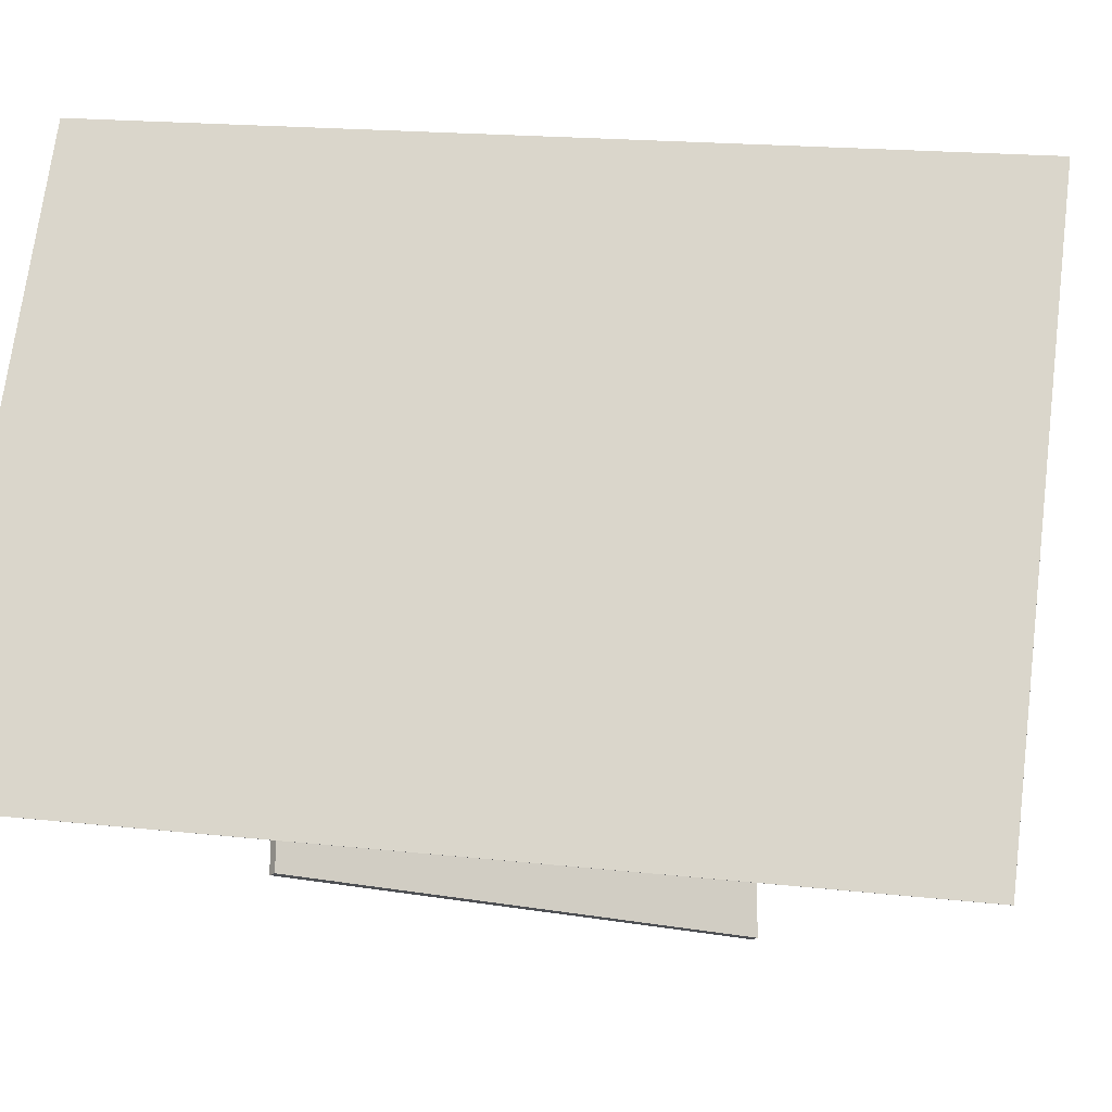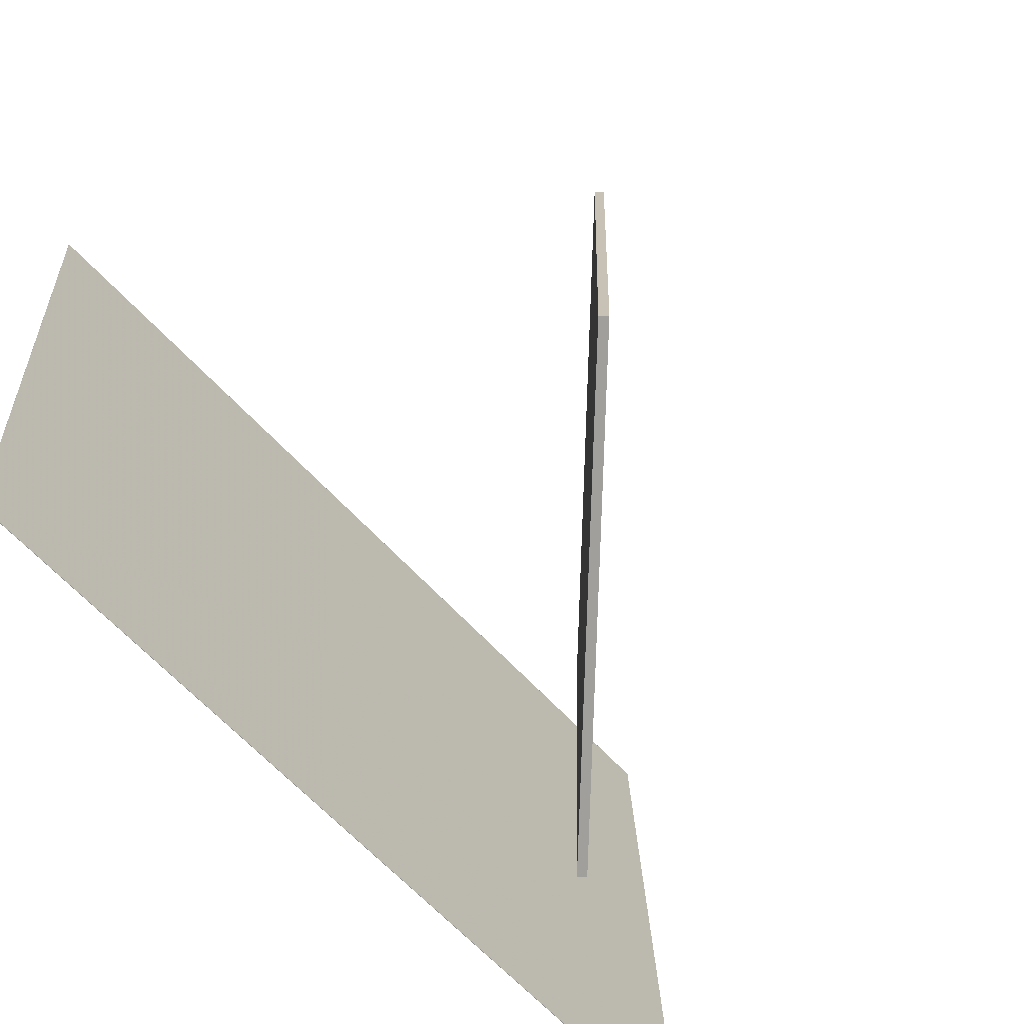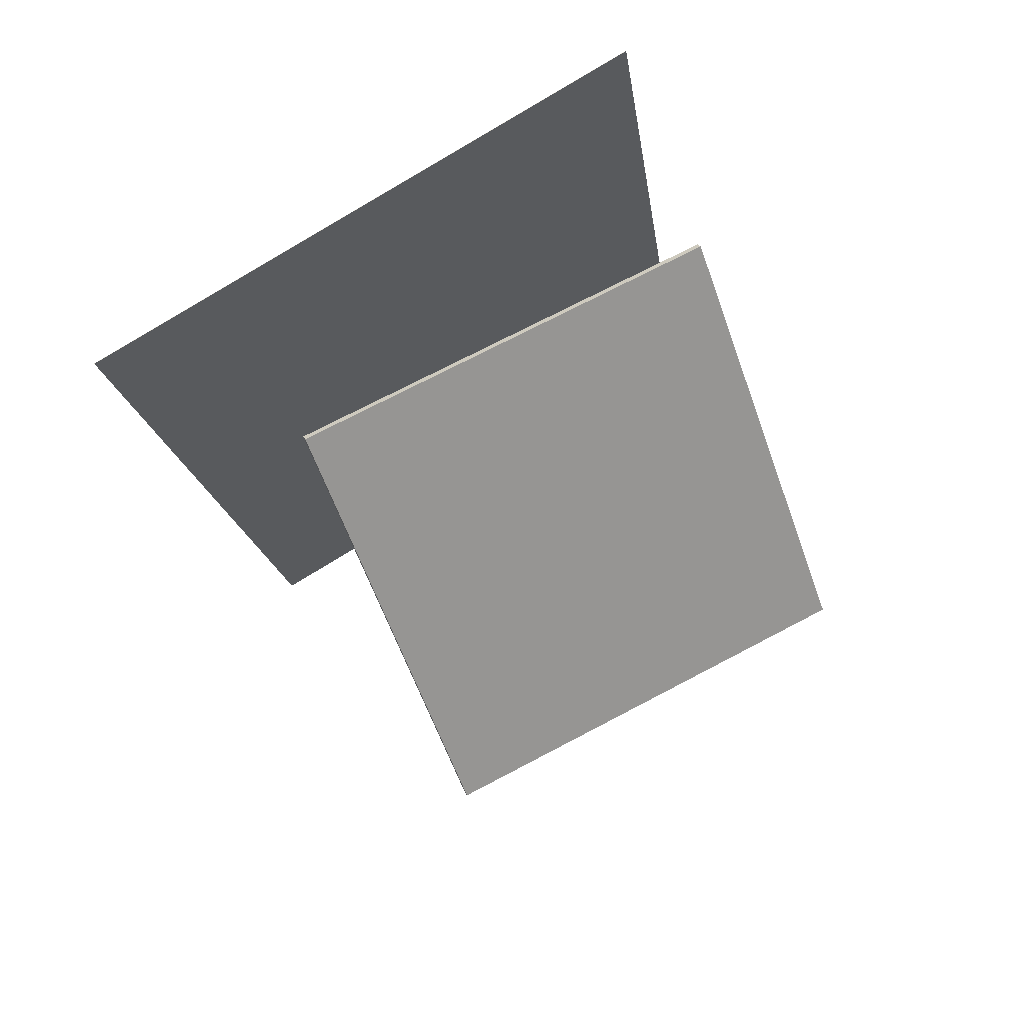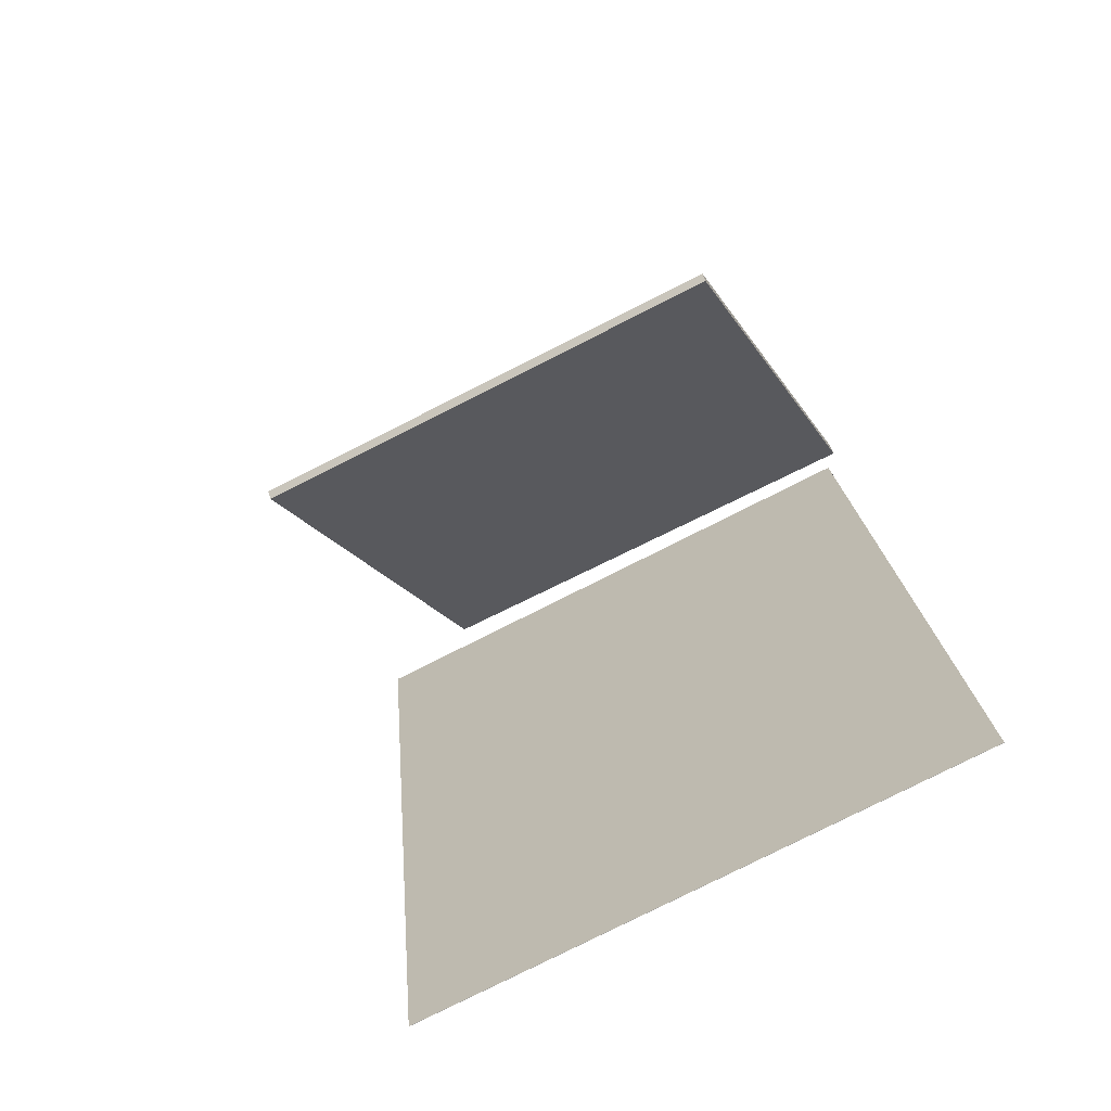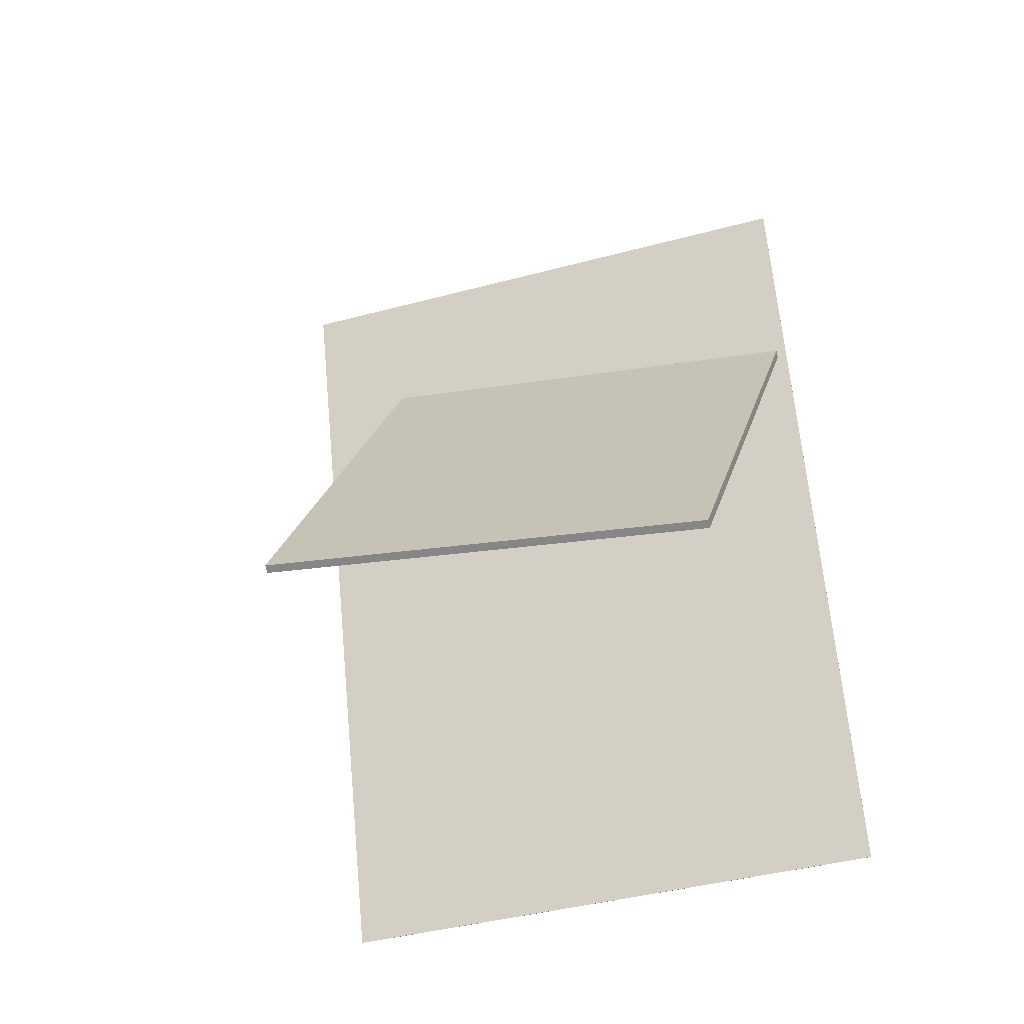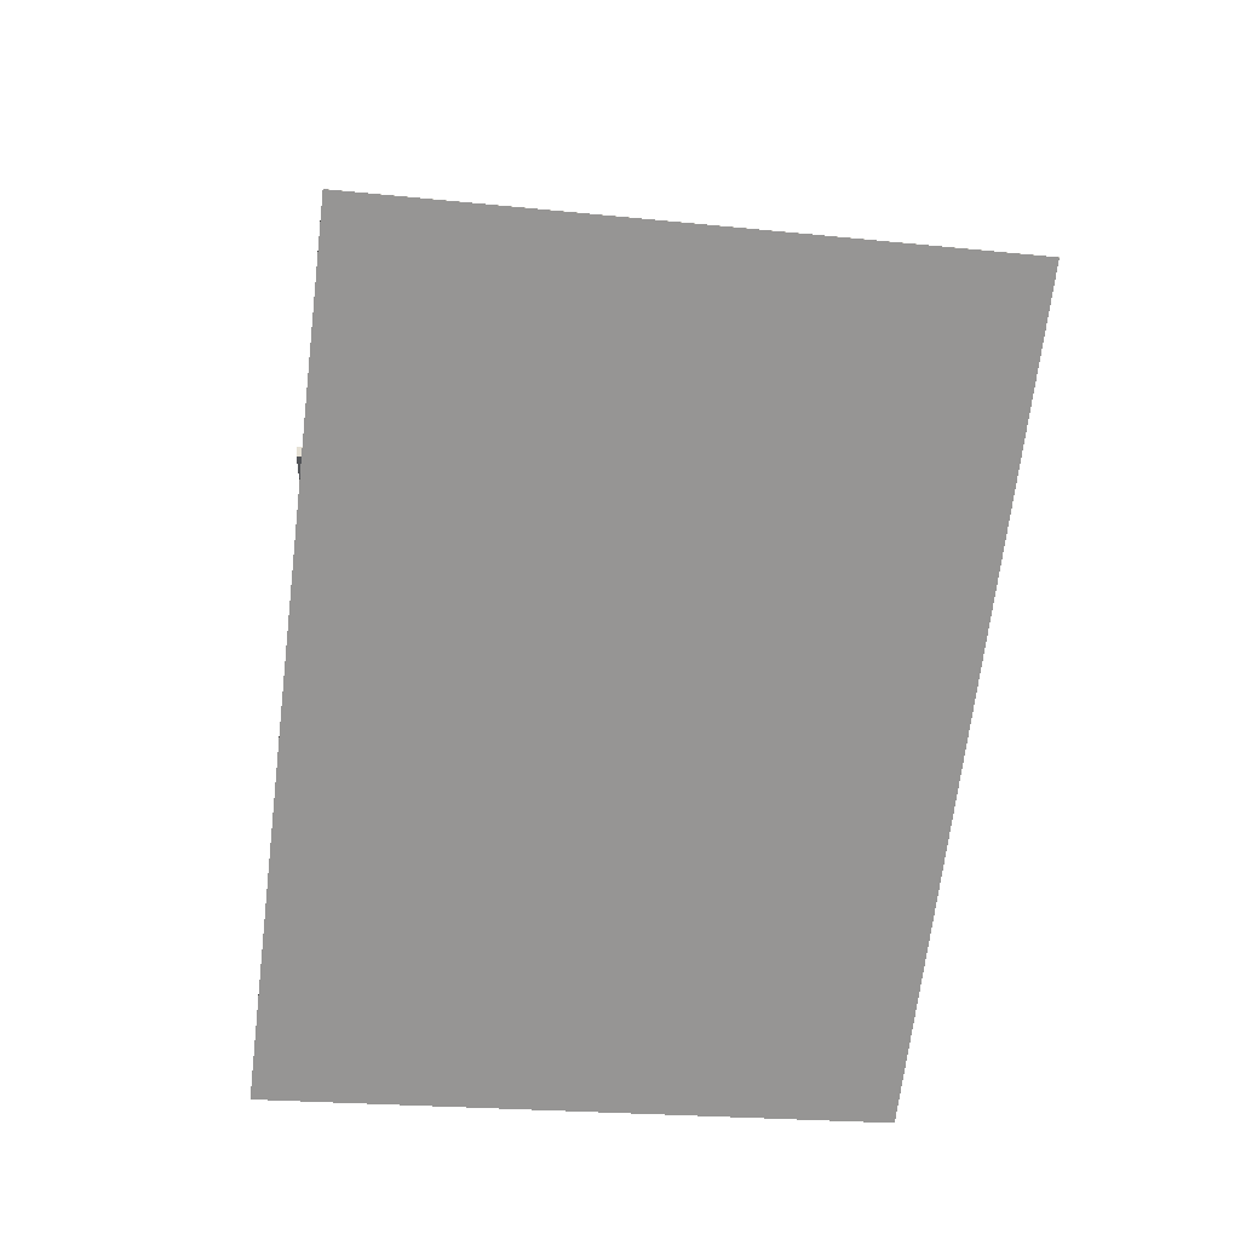
<metadata>
{"format":"obj","ext":"obj","renderer":"f3d","projection":"perspective","resolution":1024,"background":"white","views":[{"elev":-17.1,"azim":-77.5,"up":"+Z"},{"elev":-71.9,"azim":45.7,"up":"+Z"},{"elev":72.7,"azim":63.5,"up":"+Y"},{"elev":-64.6,"azim":119.6,"up":"+Y"},{"elev":-19.8,"azim":110.5,"up":"+Y"},{"elev":19.3,"azim":-93.6,"up":"+Y"}]}
</metadata>
<code>
v -0.1702 -0.4628 -0.3052
v -0.1293 -0.5351 0.3183
v -0.1704 -0.4628 -0.3052
v -0.1296 -0.5352 0.3183
v -0.2167 0.4048 -0.2015
v -0.1759 0.3325 0.422
v -0.217 0.4048 -0.2015
v -0.1762 0.3325 0.422
f 1.0 7.0 5.0
f 1.0 3.0 7.0
f 1.0 4.0 3.0
f 1.0 2.0 4.0
f 3.0 8.0 7.0
f 3.0 4.0 8.0
f 5.0 7.0 8.0
f 5.0 8.0 6.0
f 1.0 5.0 6.0
f 1.0 6.0 2.0
f 2.0 6.0 8.0
f 2.0 8.0 4.0
v 0.284 -0.2023 -0.2466
v 0.2959 -0.1973 0.2483
v -0.08913 0.1431 -0.2411
v -0.07725 0.148 0.2538
v 0.2902 -0.1956 -0.2468
v 0.3021 -0.1907 0.2481
v -0.08297 0.1497 -0.2413
v -0.0711 0.1547 0.2536
f 9.0 15.0 13.0
f 9.0 11.0 15.0
f 9.0 12.0 11.0
f 9.0 10.0 12.0
f 11.0 16.0 15.0
f 11.0 12.0 16.0
f 13.0 15.0 16.0
f 13.0 16.0 14.0
f 9.0 13.0 14.0
f 9.0 14.0 10.0
f 10.0 14.0 16.0
f 10.0 16.0 12.0

</code>
